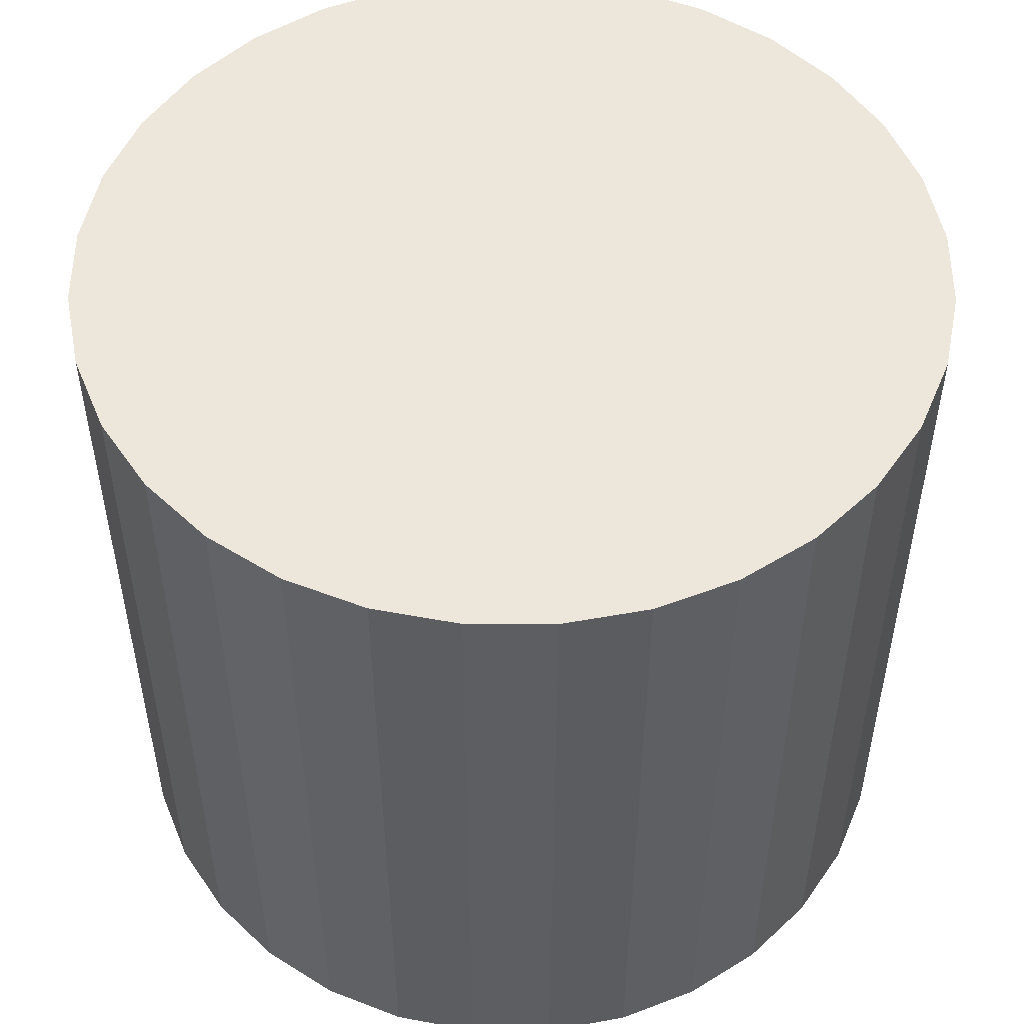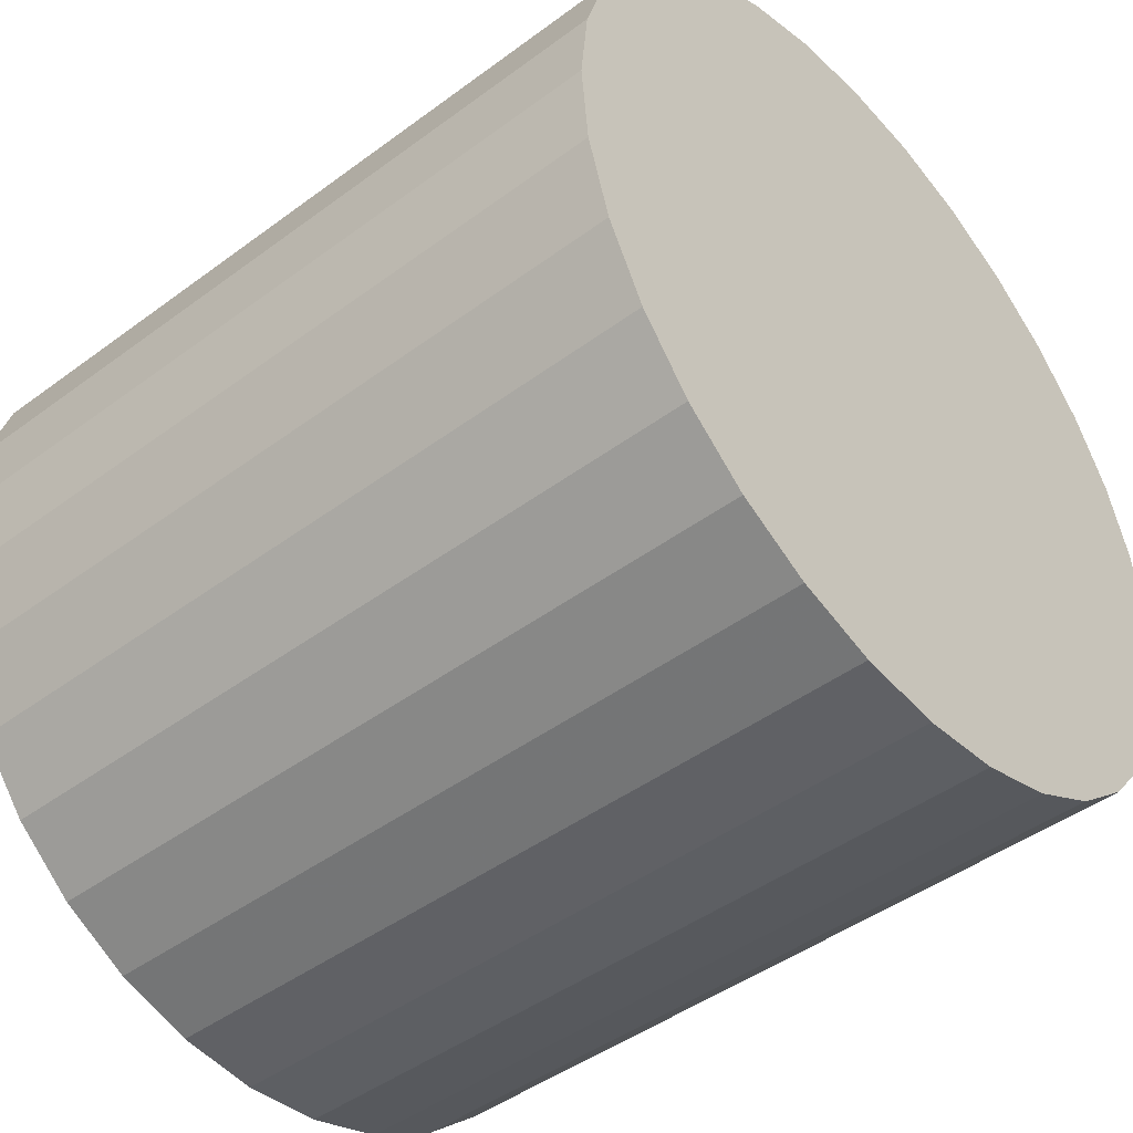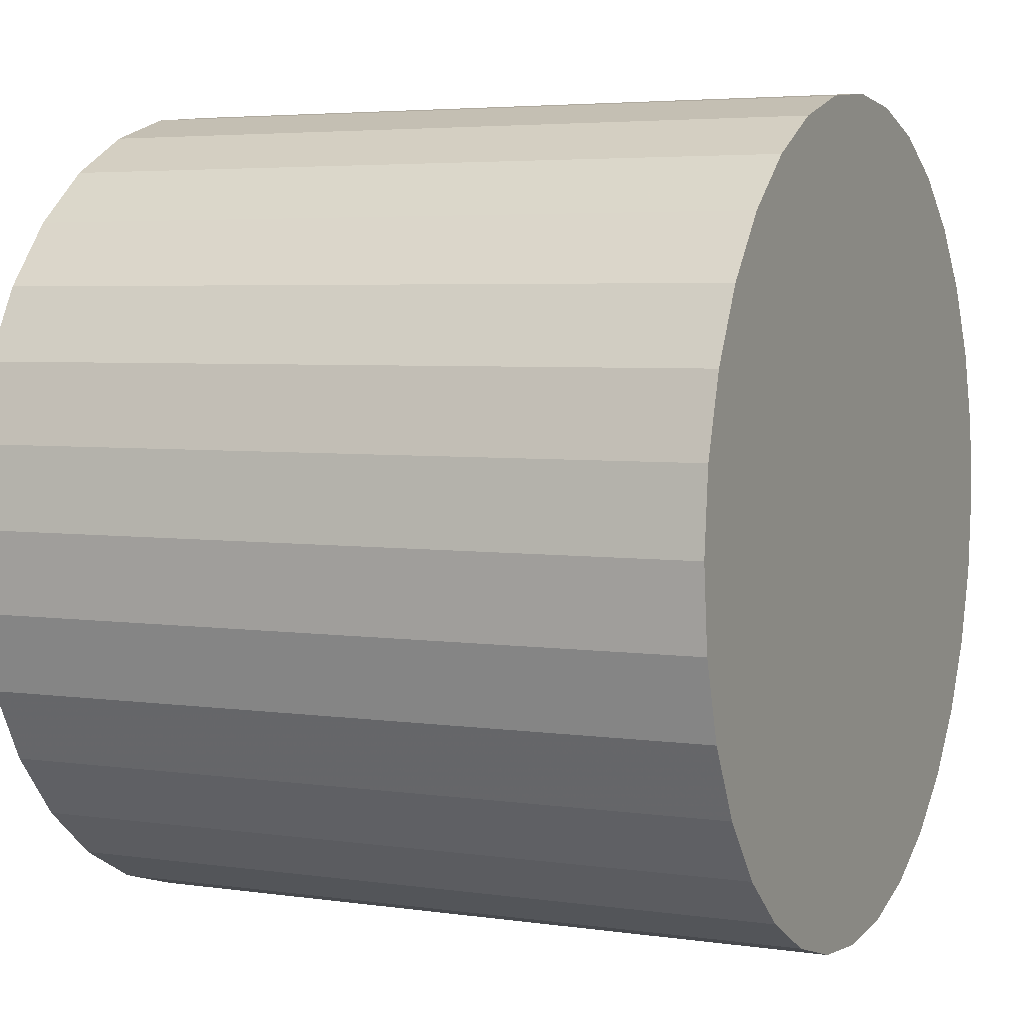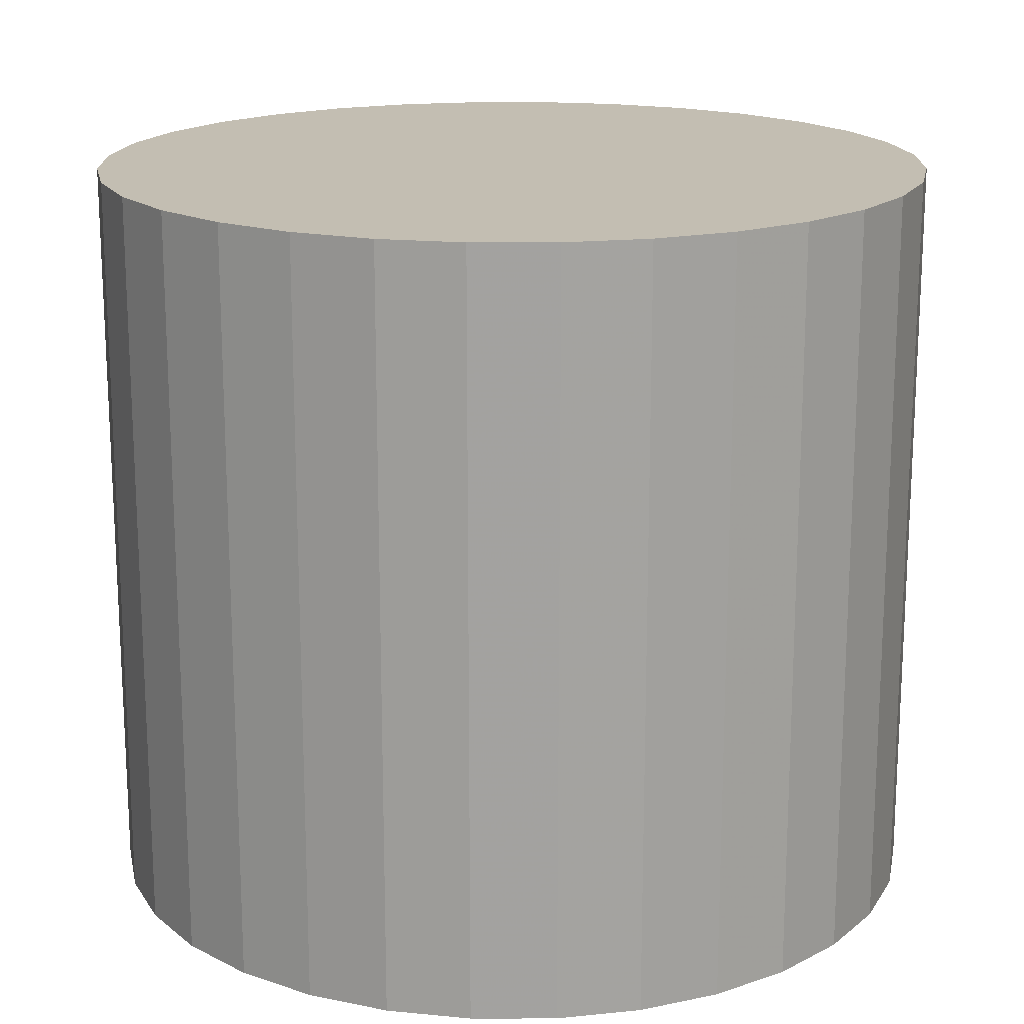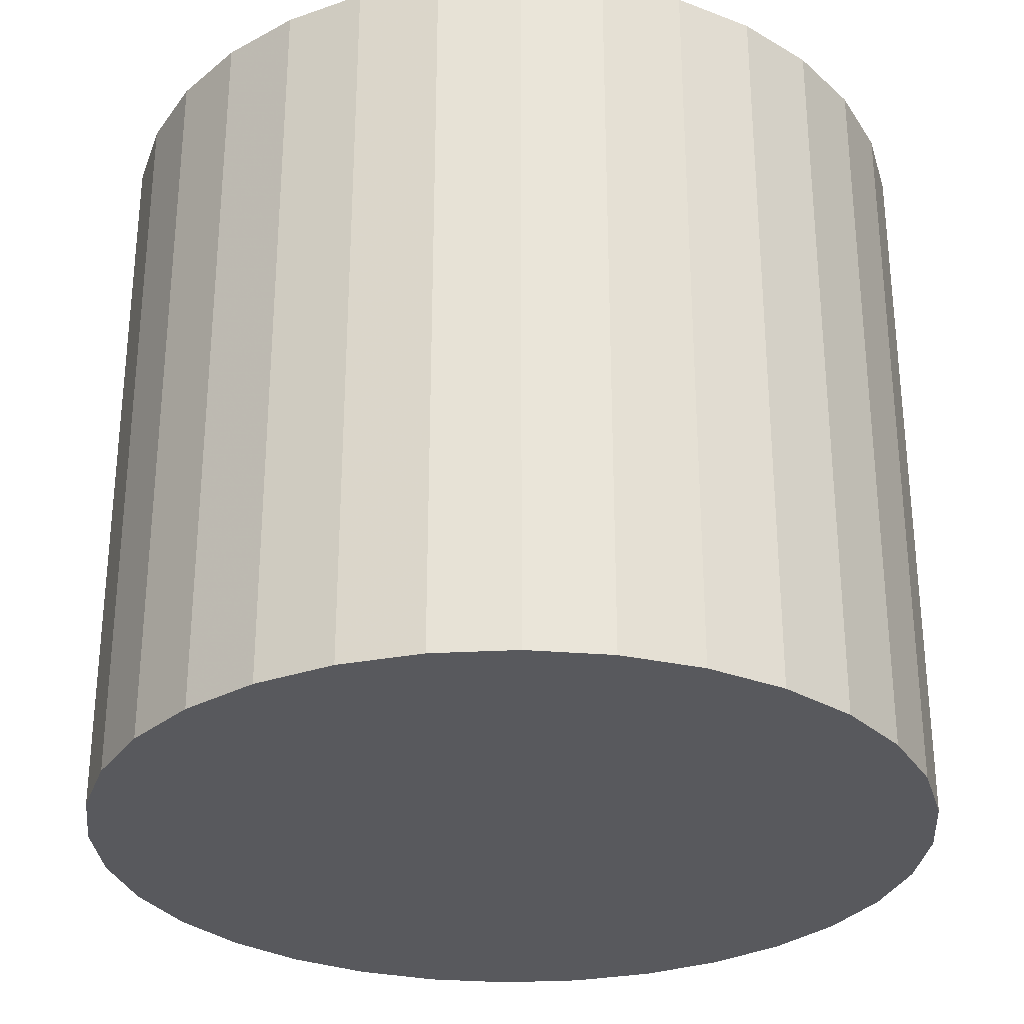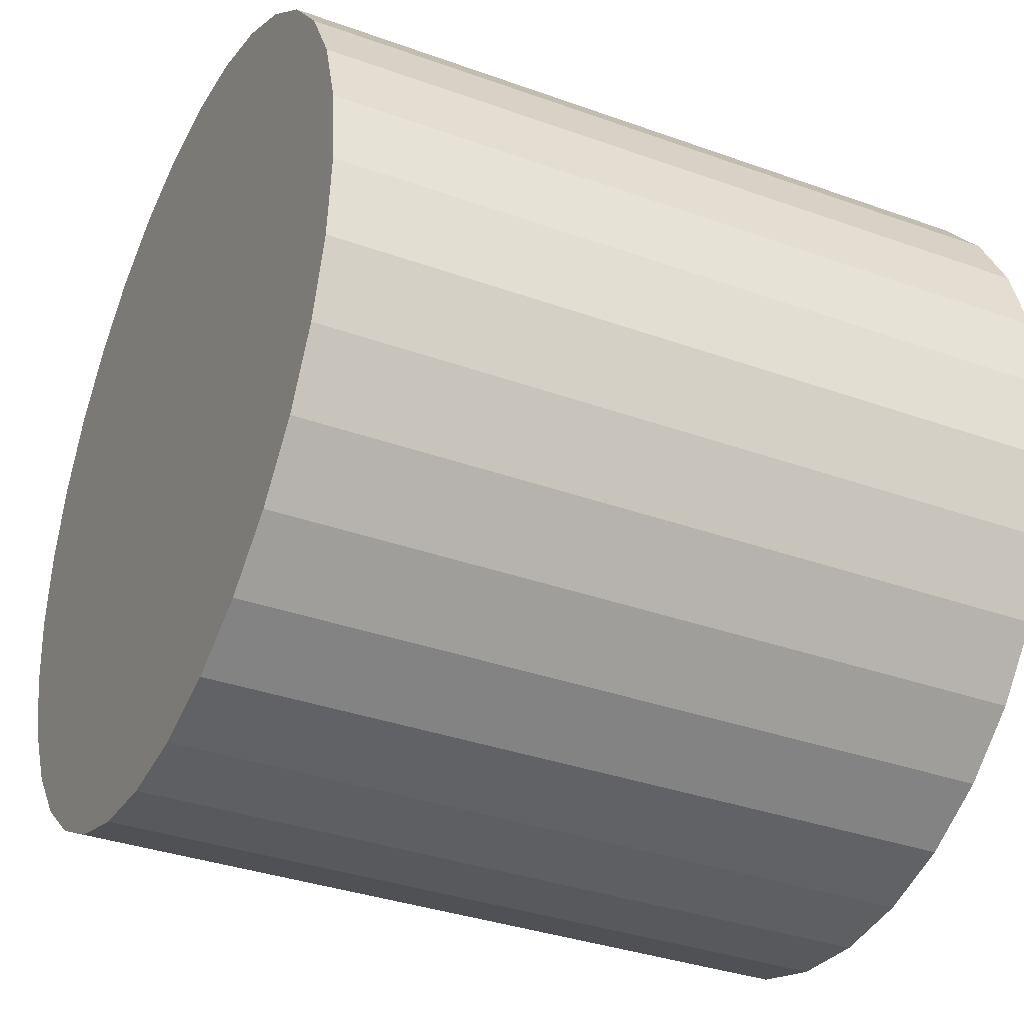
<metadata>
{"format":"obj","ext":"obj","renderer":"f3d","projection":"perspective","resolution":1024,"background":"white","views":[{"elev":51.7,"azim":-39.2,"up":"+Z"},{"elev":-45.3,"azim":-49.4,"up":"+Y"},{"elev":4.4,"azim":-64.8,"up":"+Y"},{"elev":17.4,"azim":117.9,"up":"+Z"},{"elev":-29.8,"azim":55.1,"up":"+Z"},{"elev":-34.9,"azim":-115.7,"up":"+Y"}]}
</metadata>
<code>
v 0 0 -0.02526
v 0.02824 0 -0.02526
v 0.02824 0 0.02526
v 0 0 0.02526
v 0.0277 0.005509 -0.02526
v 0.0277 0.005509 0.02526
v 0.02609 0.01081 -0.02526
v 0.02609 0.01081 0.02526
v 0.02348 0.01569 -0.02526
v 0.02348 0.01569 0.02526
v 0.01997 0.01997 -0.02526
v 0.01997 0.01997 0.02526
v 0.01569 0.02348 -0.02526
v 0.01569 0.02348 0.02526
v 0.01081 0.02609 -0.02526
v 0.01081 0.02609 0.02526
v 0.005509 0.0277 -0.02526
v 0.005509 0.0277 0.02526
v 0 0.02824 -0.02526
v 0 0.02824 0.02526
v -0.005509 0.0277 -0.02526
v -0.005509 0.0277 0.02526
v -0.01081 0.02609 -0.02526
v -0.01081 0.02609 0.02526
v -0.01569 0.02348 -0.02526
v -0.01569 0.02348 0.02526
v -0.01997 0.01997 -0.02526
v -0.01997 0.01997 0.02526
v -0.02348 0.01569 -0.02526
v -0.02348 0.01569 0.02526
v -0.02609 0.01081 -0.02526
v -0.02609 0.01081 0.02526
v -0.0277 0.005509 -0.02526
v -0.0277 0.005509 0.02526
v -0.02824 0 -0.02526
v -0.02824 0 0.02526
v -0.0277 -0.005509 -0.02526
v -0.0277 -0.005509 0.02526
v -0.02609 -0.01081 -0.02526
v -0.02609 -0.01081 0.02526
v -0.02348 -0.01569 -0.02526
v -0.02348 -0.01569 0.02526
v -0.01997 -0.01997 -0.02526
v -0.01997 -0.01997 0.02526
v -0.01569 -0.02348 -0.02526
v -0.01569 -0.02348 0.02526
v -0.01081 -0.02609 -0.02526
v -0.01081 -0.02609 0.02526
v -0.005509 -0.0277 -0.02526
v -0.005509 -0.0277 0.02526
v -0 -0.02824 -0.02526
v -0 -0.02824 0.02526
v 0.005509 -0.0277 -0.02526
v 0.005509 -0.0277 0.02526
v 0.01081 -0.02609 -0.02526
v 0.01081 -0.02609 0.02526
v 0.01569 -0.02348 -0.02526
v 0.01569 -0.02348 0.02526
v 0.01997 -0.01997 -0.02526
v 0.01997 -0.01997 0.02526
v 0.02348 -0.01569 -0.02526
v 0.02348 -0.01569 0.02526
v 0.02609 -0.01081 -0.02526
v 0.02609 -0.01081 0.02526
v 0.0277 -0.005509 -0.02526
v 0.0277 -0.005509 0.02526
f 2 1 5
f 2 5 3
f 3 5 6
f 3 6 4
f 5 1 7
f 5 7 6
f 6 7 8
f 6 8 4
f 7 1 9
f 7 9 8
f 8 9 10
f 8 10 4
f 9 1 11
f 9 11 10
f 10 11 12
f 10 12 4
f 11 1 13
f 11 13 12
f 12 13 14
f 12 14 4
f 13 1 15
f 13 15 14
f 14 15 16
f 14 16 4
f 15 1 17
f 15 17 16
f 16 17 18
f 16 18 4
f 17 1 19
f 17 19 18
f 18 19 20
f 18 20 4
f 19 1 21
f 19 21 20
f 20 21 22
f 20 22 4
f 21 1 23
f 21 23 22
f 22 23 24
f 22 24 4
f 23 1 25
f 23 25 24
f 24 25 26
f 24 26 4
f 25 1 27
f 25 27 26
f 26 27 28
f 26 28 4
f 27 1 29
f 27 29 28
f 28 29 30
f 28 30 4
f 29 1 31
f 29 31 30
f 30 31 32
f 30 32 4
f 31 1 33
f 31 33 32
f 32 33 34
f 32 34 4
f 33 1 35
f 33 35 34
f 34 35 36
f 34 36 4
f 35 1 37
f 35 37 36
f 36 37 38
f 36 38 4
f 37 1 39
f 37 39 38
f 38 39 40
f 38 40 4
f 39 1 41
f 39 41 40
f 40 41 42
f 40 42 4
f 41 1 43
f 41 43 42
f 42 43 44
f 42 44 4
f 43 1 45
f 43 45 44
f 44 45 46
f 44 46 4
f 45 1 47
f 45 47 46
f 46 47 48
f 46 48 4
f 47 1 49
f 47 49 48
f 48 49 50
f 48 50 4
f 49 1 51
f 49 51 50
f 50 51 52
f 50 52 4
f 51 1 53
f 51 53 52
f 52 53 54
f 52 54 4
f 53 1 55
f 53 55 54
f 54 55 56
f 54 56 4
f 55 1 57
f 55 57 56
f 56 57 58
f 56 58 4
f 57 1 59
f 57 59 58
f 58 59 60
f 58 60 4
f 59 1 61
f 59 61 60
f 60 61 62
f 60 62 4
f 61 1 63
f 61 63 62
f 62 63 64
f 62 64 4
f 63 1 65
f 63 65 64
f 64 65 66
f 64 66 4
f 65 1 2
f 65 2 66
f 66 2 3
f 66 3 4

</code>
